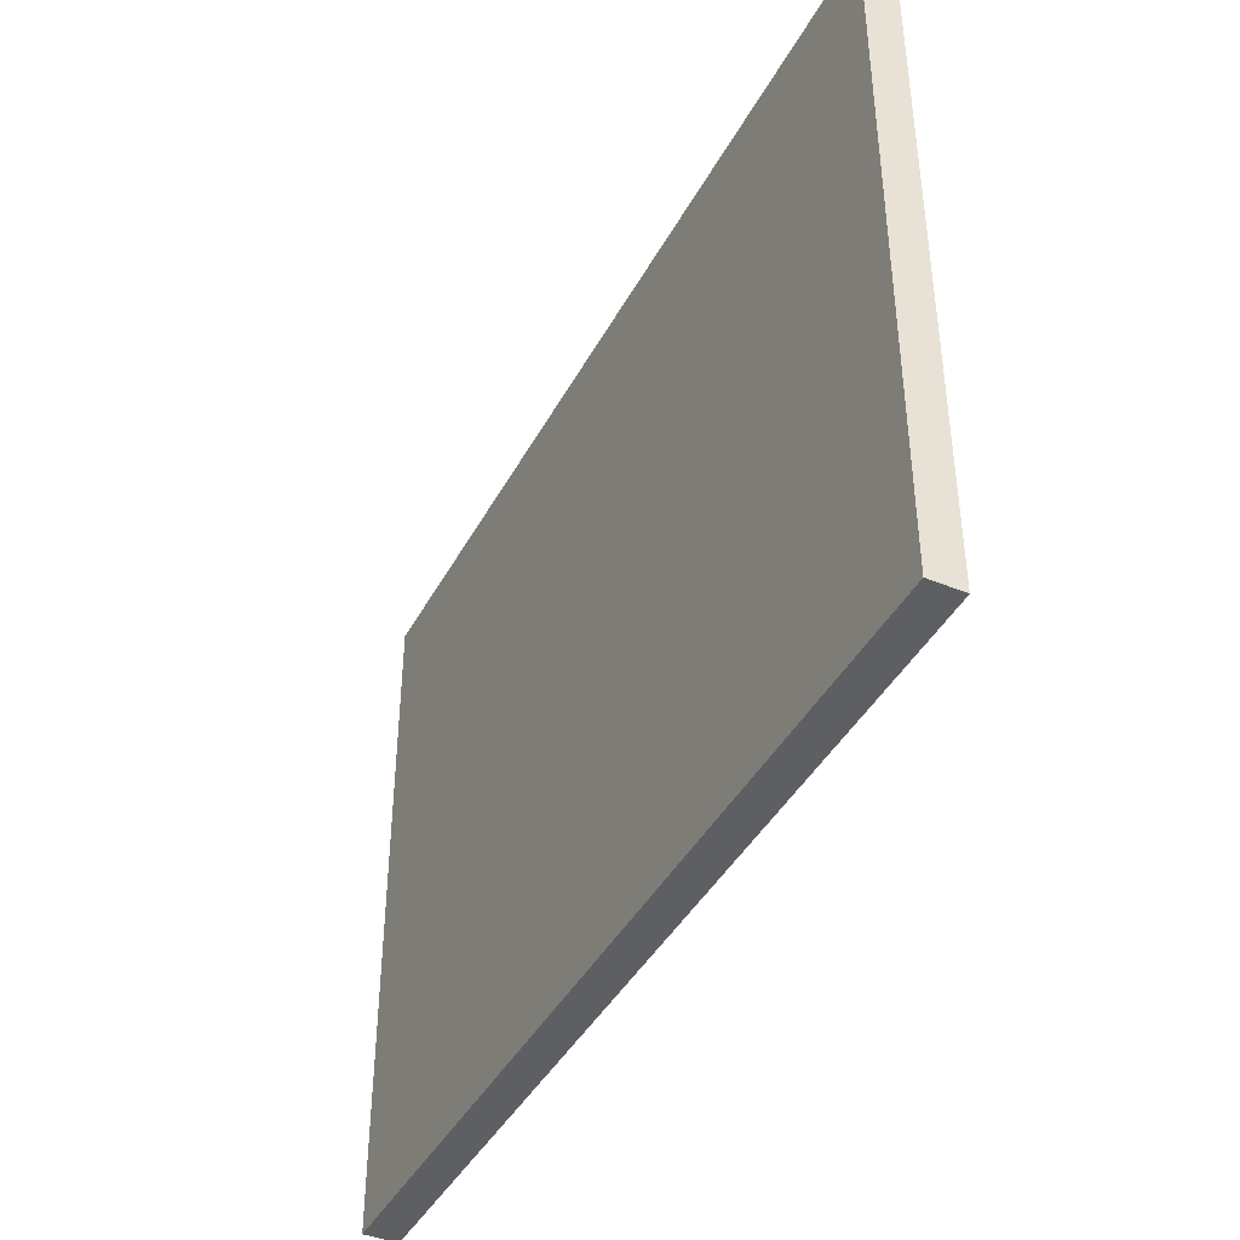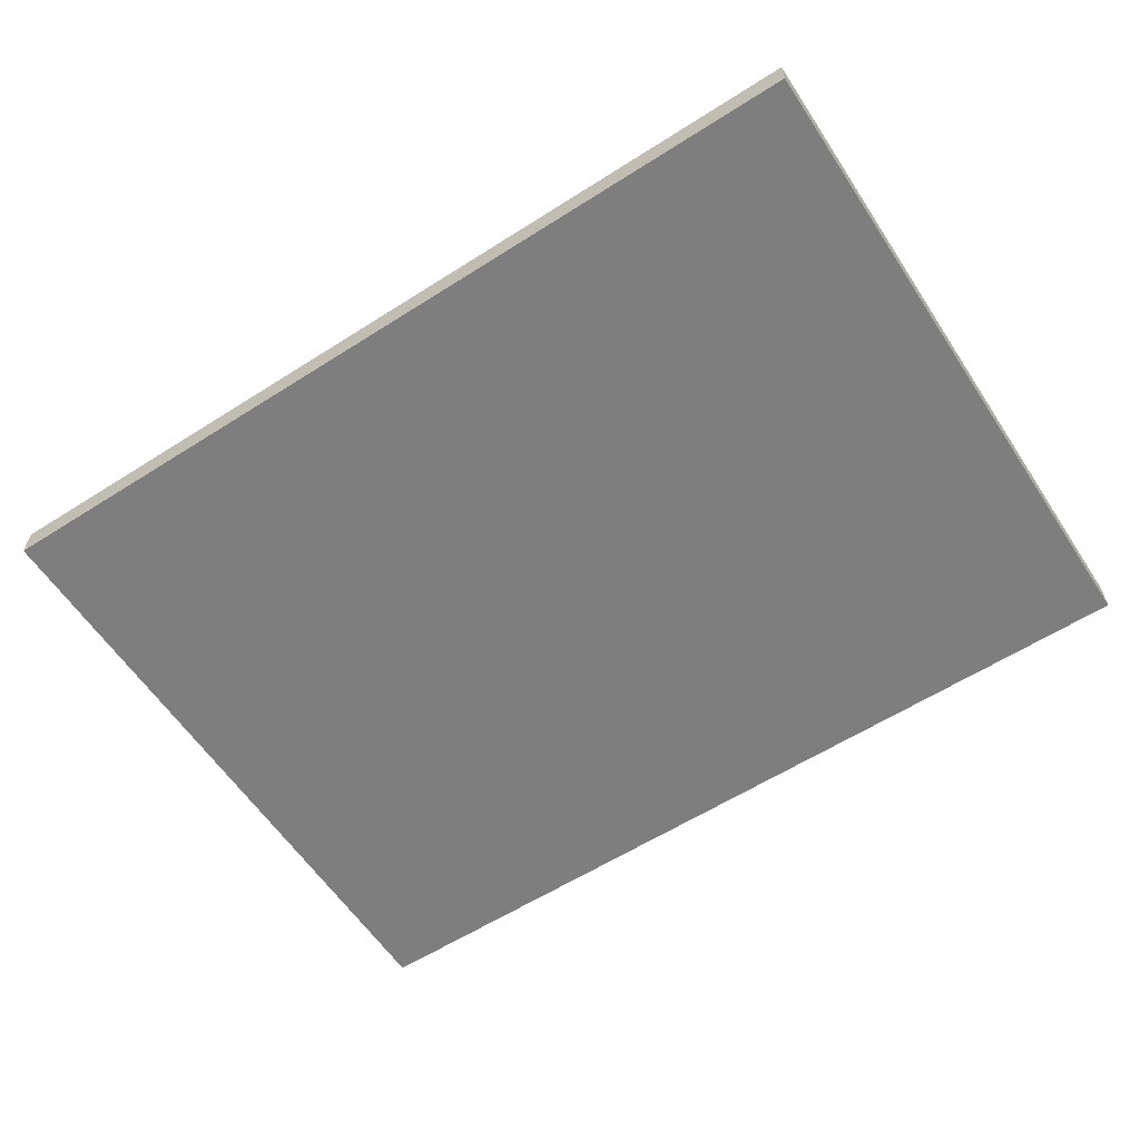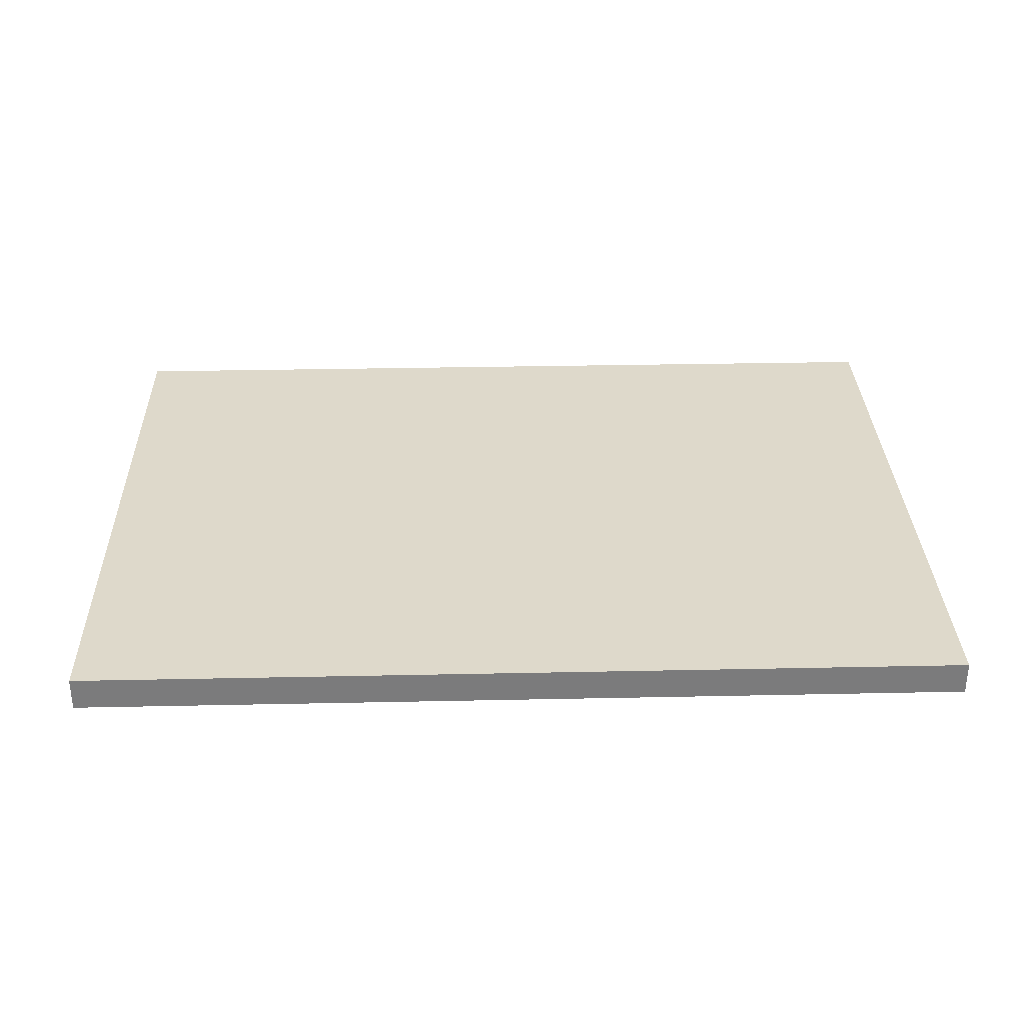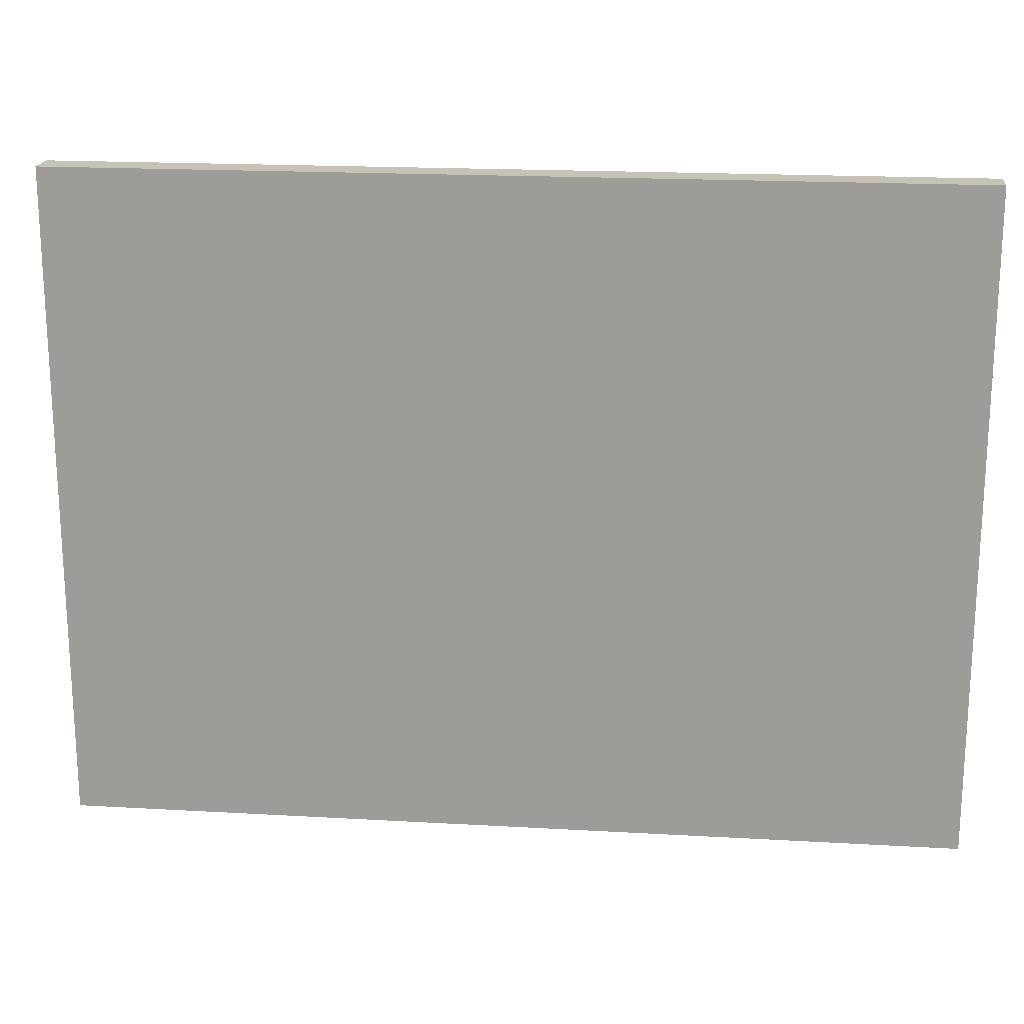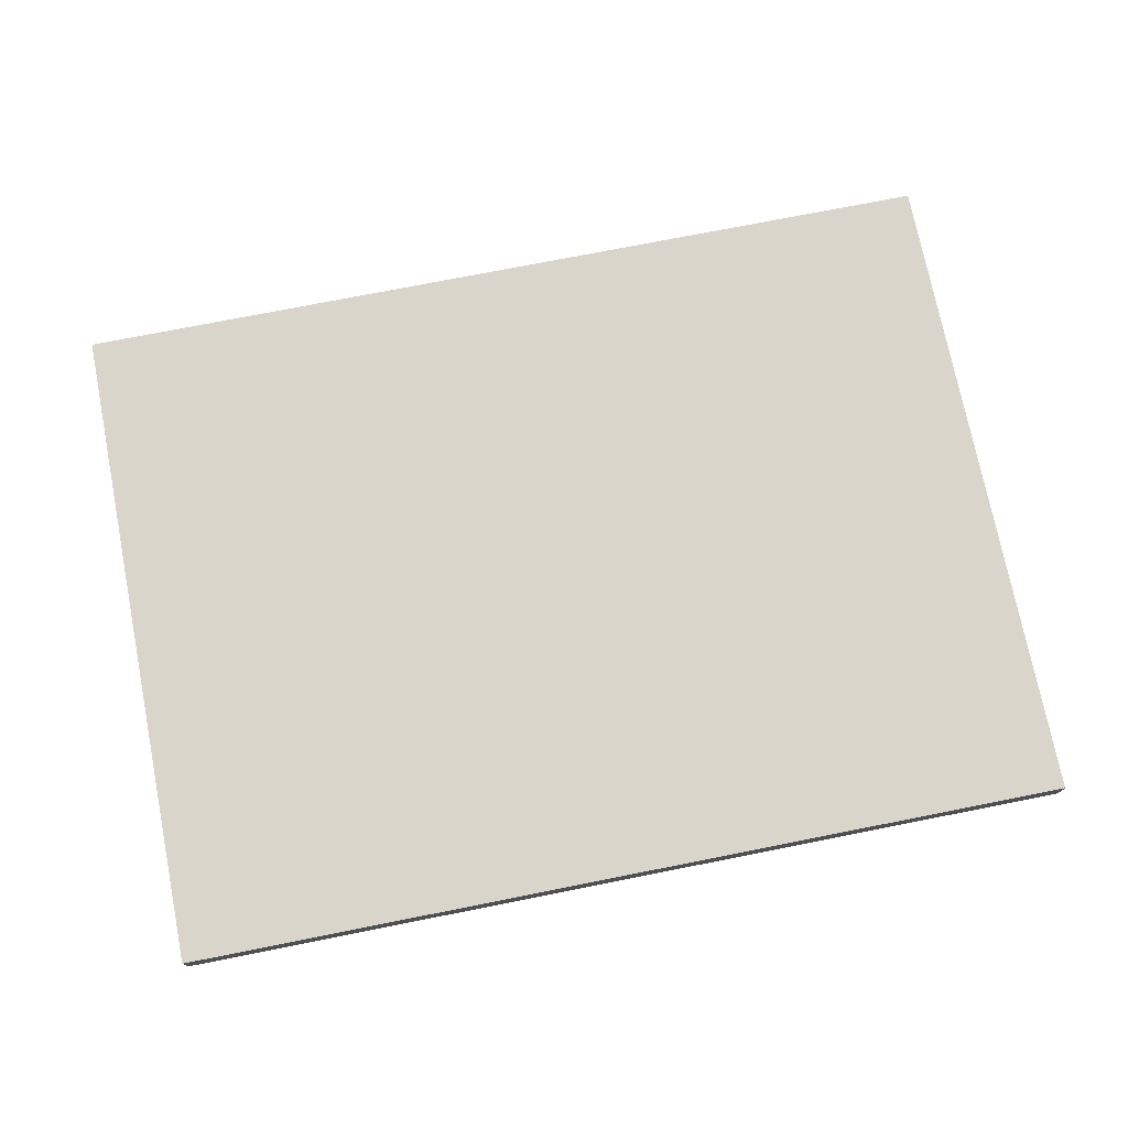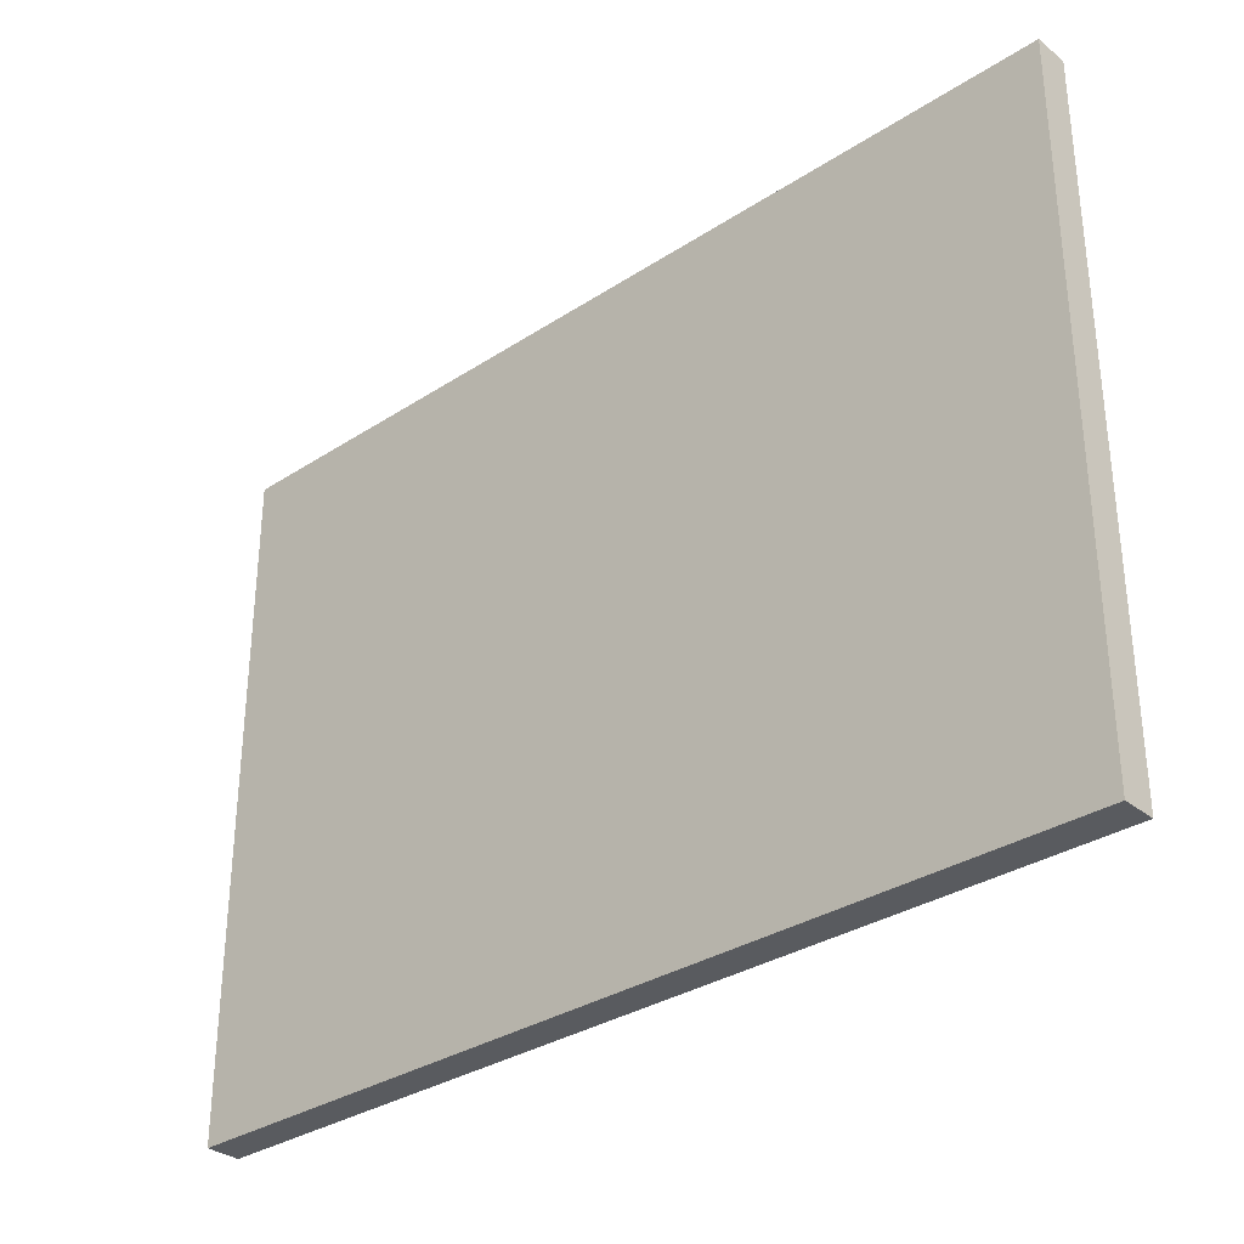
<metadata>
{"format":"obj","ext":"obj","renderer":"f3d","projection":"perspective","resolution":1024,"background":"white","views":[{"elev":-41.9,"azim":63.6,"up":"+Y"},{"elev":-59.5,"azim":33.2,"up":"+Z"},{"elev":31.7,"azim":178.3,"up":"+Z"},{"elev":18.9,"azim":6.2,"up":"+Y"},{"elev":74.3,"azim":-11.2,"up":"+Z"},{"elev":-32.2,"azim":42.3,"up":"+Y"}]}
</metadata>
<code>
o
v 0.1 0.1 0.5
v 0.1 0.1 0.4
v 0.1 2.1 0.5
v 0.1 2.1 0.4
v 2.8 0.1 0.5
v 2.8 0.1 0.4
v 2.8 2.1 0.5
v 2.8 2.1 0.4
v 0.1 0.1 0.5
v 0.1 2.1 0.5
v 0.2 0.2 0.5
v 0.2 2.1 0.5
v 0.3 0.3 0.5
v 0.3 2 0.5
v 0.4 0.3 0.5
v 0.4 2 0.5
v 0.5 0.3 0.5
v 0.5 2 0.5
v 0.6 0.3 0.5
v 0.6 2 0.5
v 0.7 0.3 0.5
v 0.7 2 0.5
v 0.8 0.3 0.5
v 0.8 2 0.5
v 0.9 0.3 0.5
v 0.9 2 0.5
v 1 0.3 0.5
v 1 2 0.5
v 1.1 0.3 0.5
v 1.1 2 0.5
v 1.2 0.3 0.5
v 1.2 2 0.5
v 1.3 0.3 0.5
v 1.3 2 0.5
v 1.4 0.3 0.5
v 1.4 2 0.5
v 1.5 0.3 0.5
v 1.5 2 0.5
v 1.6 0.3 0.5
v 1.6 2 0.5
v 1.7 0.3 0.5
v 1.7 2 0.5
v 1.8 0.3 0.5
v 1.8 2 0.5
v 1.9 0.3 0.5
v 1.9 2 0.5
v 2 0.3 0.5
v 2 2 0.5
v 2.1 0.3 0.5
v 2.1 2 0.5
v 2.2 0.3 0.5
v 2.2 2 0.5
v 2.3 0.3 0.5
v 2.3 2 0.5
v 2.4 0.3 0.5
v 2.4 2 0.5
v 2.5 0.3 0.5
v 2.5 2 0.5
v 2.6 0.3 0.5
v 2.6 2 0.5
v 2.7 0.1 0.5
v 2.7 0.2 0.5
v 2.7 2.1 0.5
v 2.8 0.1 0.5
v 2.8 2.1 0.5
v 0.1 0.1 0.4
v 0.1 2.1 0.4
v 0.2 0.2 0.4
v 0.2 2.1 0.4
v 0.3 0.3 0.4
v 0.3 2 0.4
v 0.4 0.3 0.4
v 0.4 2 0.4
v 0.5 0.3 0.4
v 0.5 2 0.4
v 0.6 0.3 0.4
v 0.6 2 0.4
v 0.7 0.3 0.4
v 0.7 2 0.4
v 0.8 0.3 0.4
v 0.8 2 0.4
v 0.9 0.3 0.4
v 0.9 2 0.4
v 1 0.3 0.4
v 1 2 0.4
v 1.1 0.3 0.4
v 1.1 2 0.4
v 1.2 0.3 0.4
v 1.2 2 0.4
v 1.3 0.3 0.4
v 1.3 2 0.4
v 1.4 0.3 0.4
v 1.4 2 0.4
v 1.5 0.3 0.4
v 1.5 2 0.4
v 1.6 0.3 0.4
v 1.6 2 0.4
v 1.7 0.3 0.4
v 1.7 2 0.4
v 1.8 0.3 0.4
v 1.8 2 0.4
v 1.9 0.3 0.4
v 1.9 2 0.4
v 2 0.3 0.4
v 2 2 0.4
v 2.1 0.3 0.4
v 2.1 2 0.4
v 2.2 0.3 0.4
v 2.2 2 0.4
v 2.3 0.3 0.4
v 2.3 2 0.4
v 2.4 0.3 0.4
v 2.4 2 0.4
v 2.5 0.3 0.4
v 2.5 2 0.4
v 2.6 0.3 0.4
v 2.6 2 0.4
v 2.7 0.1 0.4
v 2.7 0.2 0.4
v 2.7 2.1 0.4
v 2.8 0.1 0.4
v 2.8 2.1 0.4
v 0.1 0.1 0.5
v 2.7 0.1 0.5
v 2.8 0.1 0.5
v 0.1 0.1 0.4
v 2.7 0.1 0.4
v 2.8 0.1 0.4
v 0.1 2.1 0.5
v 0.2 2.1 0.5
v 2.7 2.1 0.5
v 2.8 2.1 0.5
v 0.1 2.1 0.4
v 0.2 2.1 0.4
v 2.7 2.1 0.4
v 2.8 2.1 0.4
f 3 2 1
f 4 2 3
f 5 6 7
f 7 6 8
f 11 10 9
f 12 10 11
f 13 12 11
f 14 12 13
f 15 13 11
f 15 14 13
f 16 12 14
f 16 14 15
f 17 15 11
f 17 16 15
f 18 12 16
f 18 16 17
f 19 17 11
f 19 18 17
f 20 12 18
f 20 18 19
f 21 19 11
f 21 20 19
f 22 12 20
f 22 20 21
f 23 21 11
f 23 22 21
f 24 12 22
f 24 22 23
f 25 23 11
f 25 24 23
f 26 12 24
f 26 24 25
f 27 25 11
f 27 26 25
f 28 12 26
f 28 26 27
f 29 27 11
f 29 28 27
f 30 12 28
f 30 28 29
f 31 29 11
f 31 30 29
f 32 12 30
f 32 30 31
f 33 31 11
f 33 32 31
f 34 12 32
f 34 32 33
f 35 33 11
f 35 34 33
f 36 12 34
f 36 34 35
f 37 35 11
f 37 36 35
f 38 12 36
f 38 36 37
f 39 37 11
f 39 38 37
f 40 12 38
f 40 38 39
f 41 39 11
f 41 40 39
f 42 12 40
f 42 40 41
f 43 41 11
f 43 42 41
f 44 12 42
f 44 42 43
f 45 43 11
f 45 44 43
f 46 12 44
f 46 44 45
f 47 45 11
f 47 46 45
f 48 12 46
f 48 46 47
f 49 47 11
f 49 48 47
f 50 12 48
f 50 48 49
f 51 49 11
f 51 50 49
f 52 12 50
f 52 50 51
f 53 51 11
f 53 52 51
f 54 12 52
f 54 52 53
f 55 53 11
f 55 54 53
f 56 12 54
f 56 54 55
f 57 55 11
f 57 56 55
f 58 12 56
f 58 56 57
f 59 57 11
f 59 58 57
f 60 12 58
f 60 58 59
f 61 11 9
f 62 59 11
f 62 11 61
f 62 60 59
f 63 12 60
f 63 60 62
f 64 62 61
f 64 63 62
f 65 63 64
f 66 67 68
f 68 67 69
f 68 69 70
f 70 69 71
f 68 70 72
f 70 71 72
f 71 69 73
f 72 71 73
f 68 72 74
f 72 73 74
f 73 69 75
f 74 73 75
f 68 74 76
f 74 75 76
f 75 69 77
f 76 75 77
f 68 76 78
f 76 77 78
f 77 69 79
f 78 77 79
f 68 78 80
f 78 79 80
f 79 69 81
f 80 79 81
f 68 80 82
f 80 81 82
f 81 69 83
f 82 81 83
f 68 82 84
f 82 83 84
f 83 69 85
f 84 83 85
f 68 84 86
f 84 85 86
f 85 69 87
f 86 85 87
f 68 86 88
f 86 87 88
f 87 69 89
f 88 87 89
f 68 88 90
f 88 89 90
f 89 69 91
f 90 89 91
f 68 90 92
f 90 91 92
f 91 69 93
f 92 91 93
f 68 92 94
f 92 93 94
f 93 69 95
f 94 93 95
f 68 94 96
f 94 95 96
f 95 69 97
f 96 95 97
f 68 96 98
f 96 97 98
f 97 69 99
f 98 97 99
f 68 98 100
f 98 99 100
f 99 69 101
f 100 99 101
f 68 100 102
f 100 101 102
f 101 69 103
f 102 101 103
f 68 102 104
f 102 103 104
f 103 69 105
f 104 103 105
f 68 104 106
f 104 105 106
f 105 69 107
f 106 105 107
f 68 106 108
f 106 107 108
f 107 69 109
f 108 107 109
f 68 108 110
f 108 109 110
f 109 69 111
f 110 109 111
f 68 110 112
f 110 111 112
f 111 69 113
f 112 111 113
f 68 112 114
f 112 113 114
f 113 69 115
f 114 113 115
f 68 114 116
f 114 115 116
f 115 69 117
f 116 115 117
f 66 68 118
f 68 116 119
f 118 68 119
f 116 117 119
f 117 69 120
f 119 117 120
f 118 119 121
f 119 120 121
f 121 120 122
f 126 124 123
f 127 125 124
f 127 124 126
f 128 125 127
f 129 130 133
f 130 131 134
f 133 130 134
f 131 132 135
f 134 131 135
f 135 132 136

</code>
